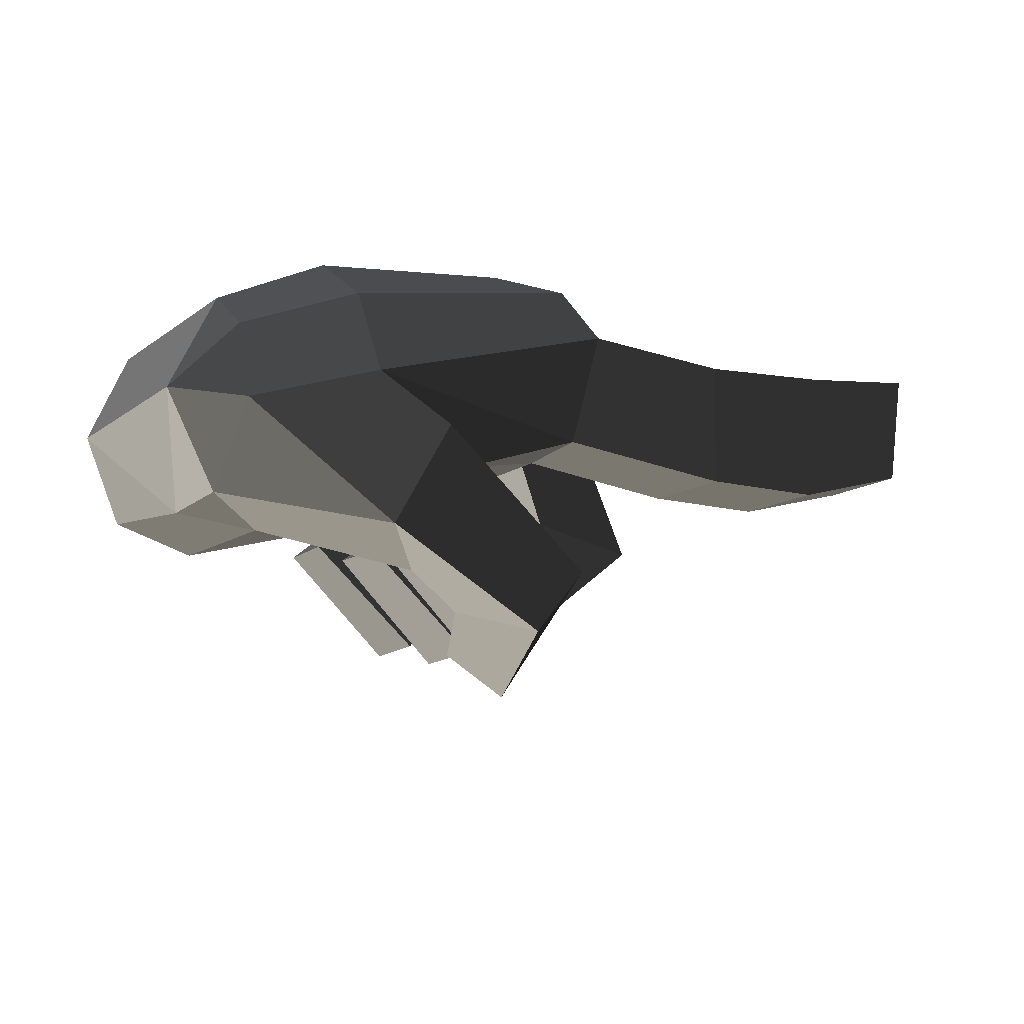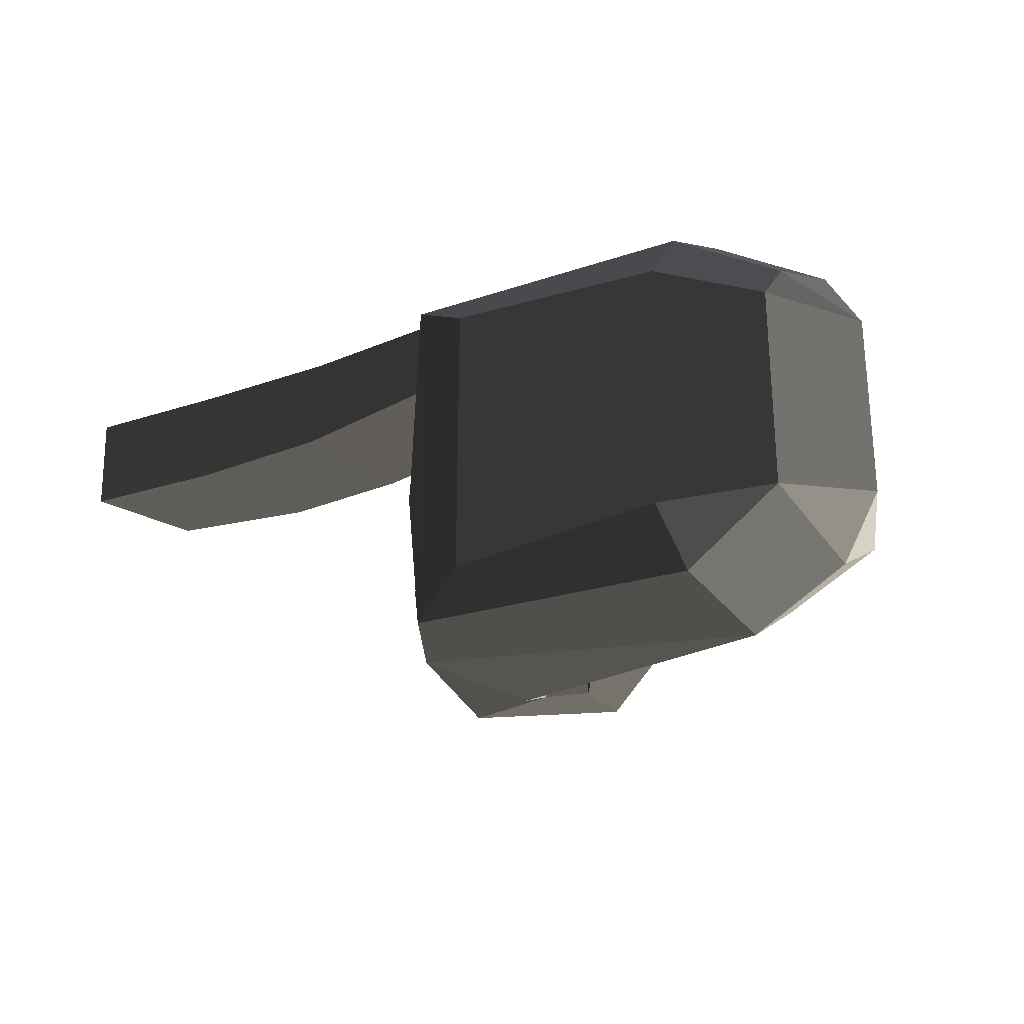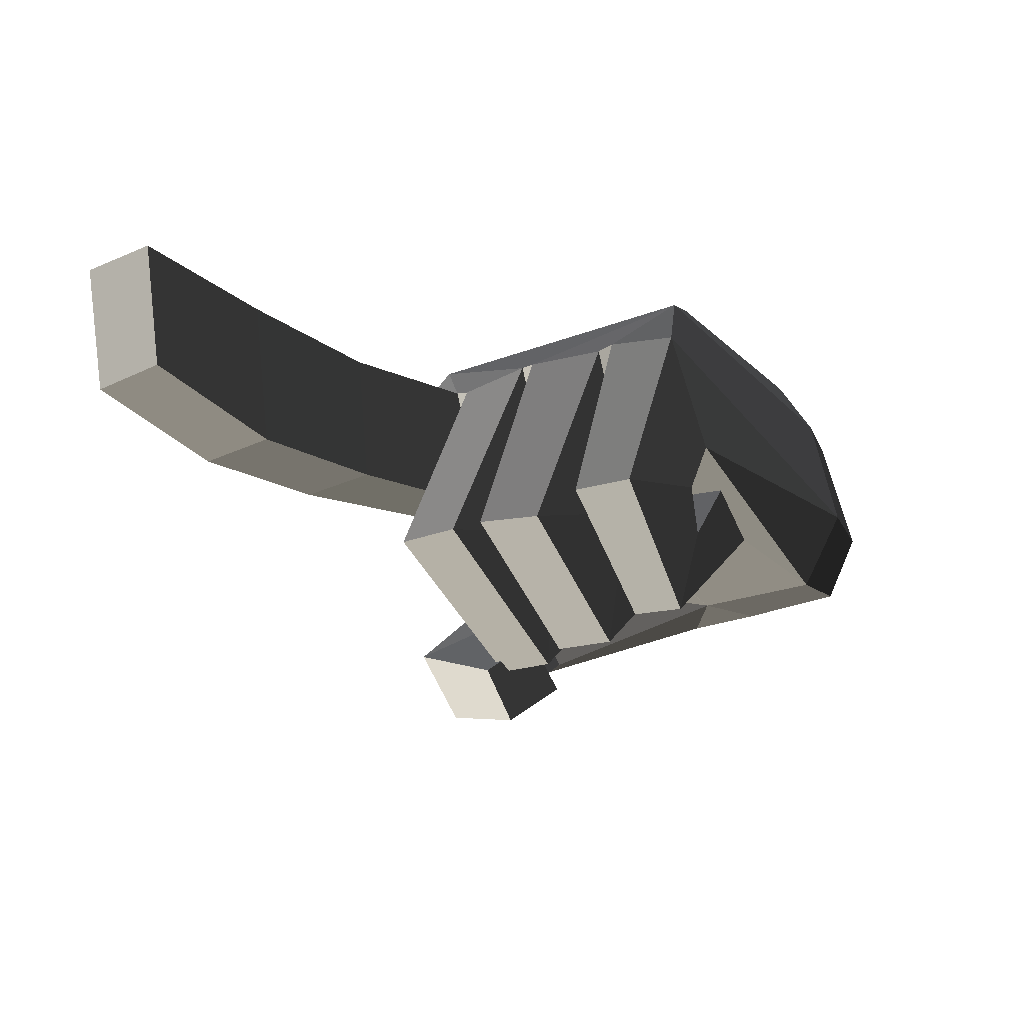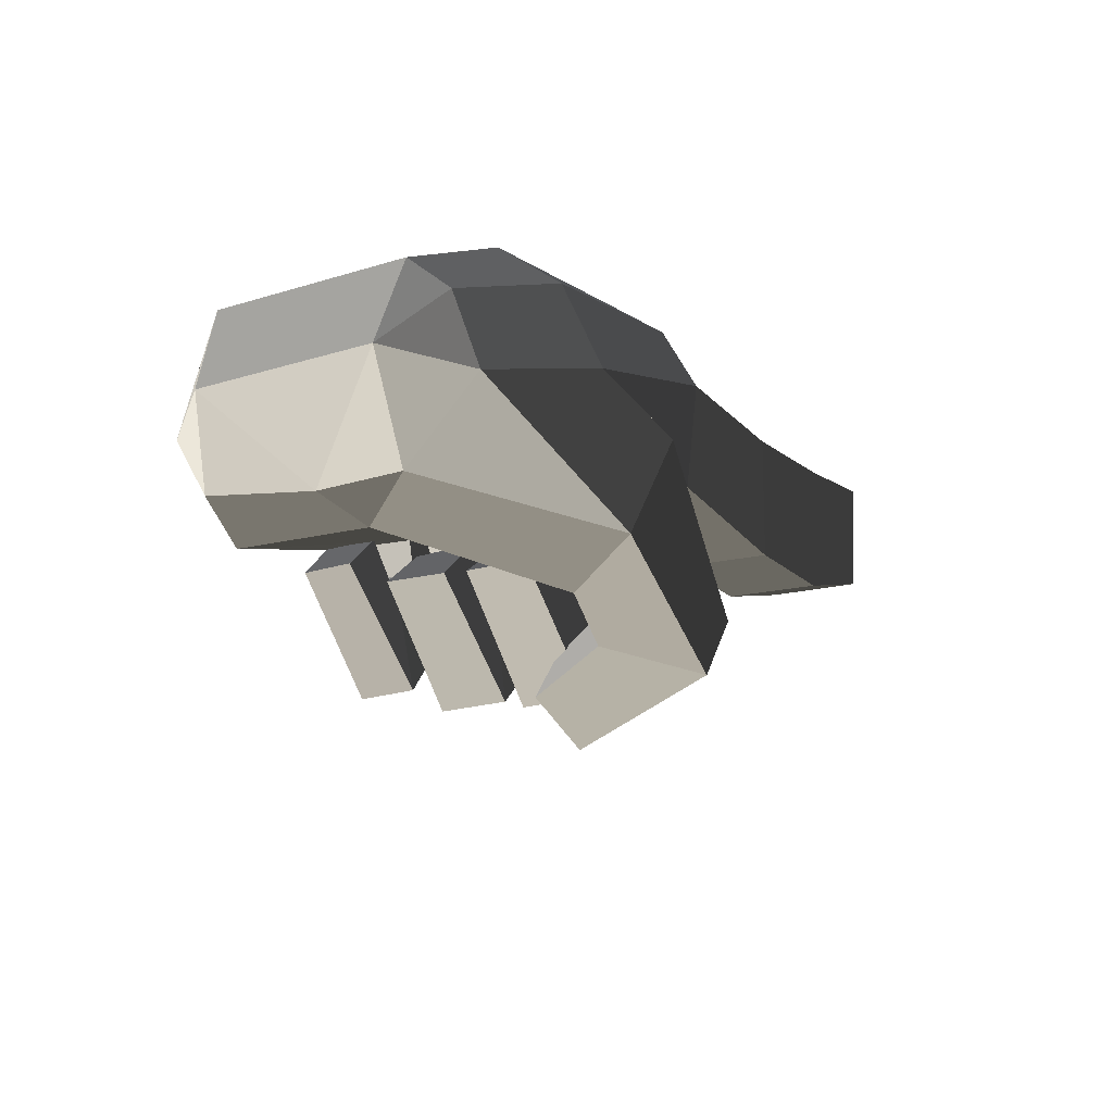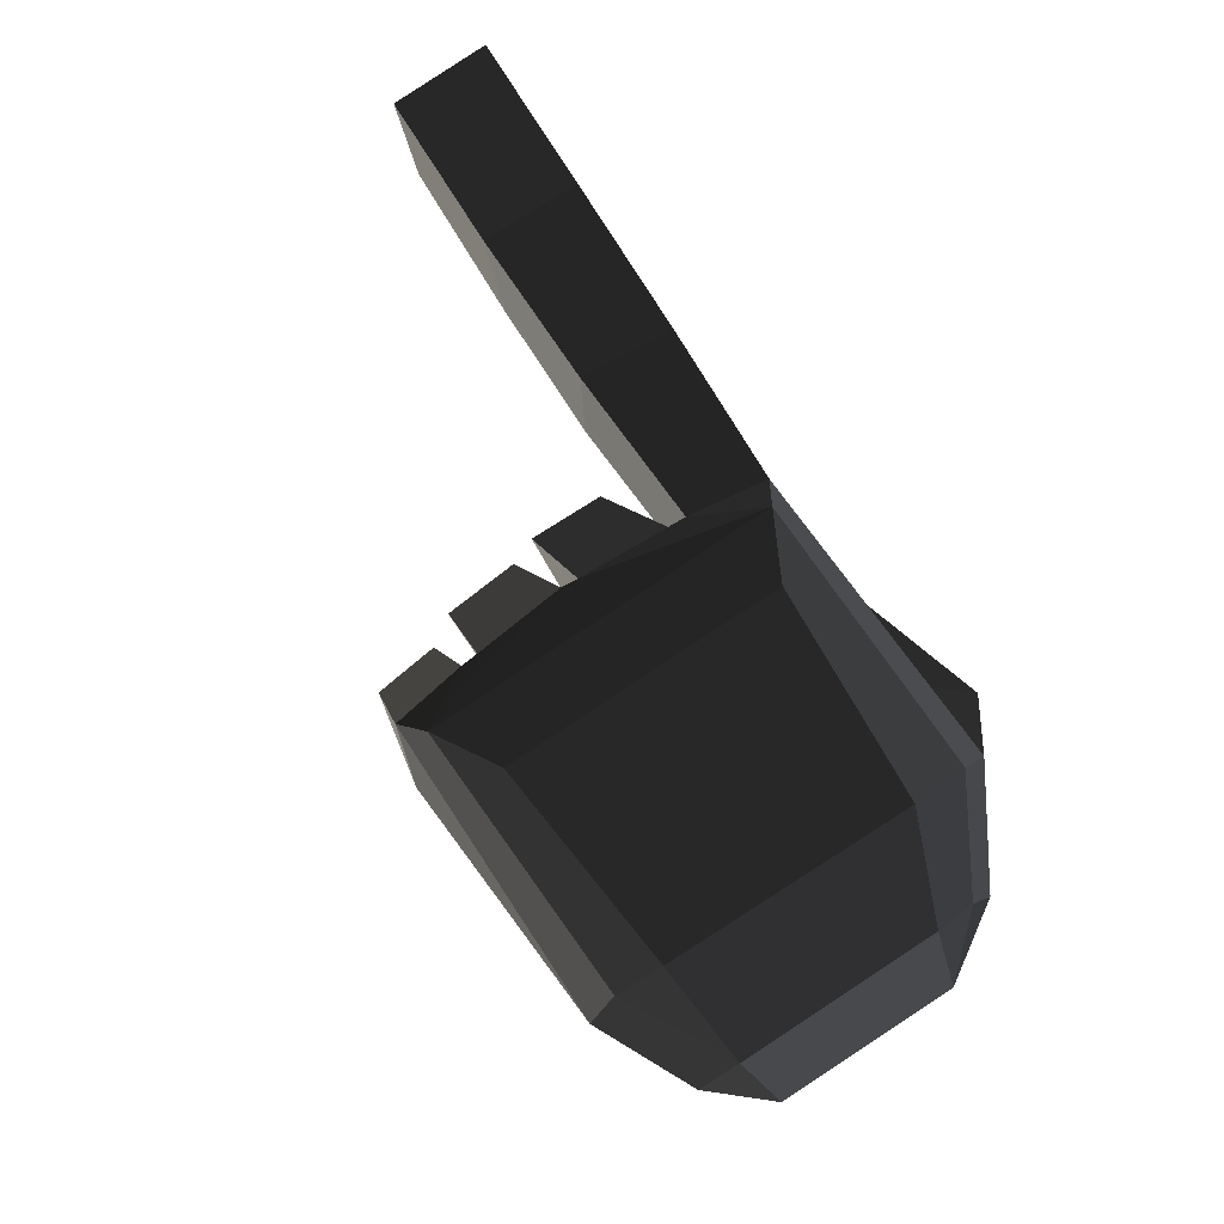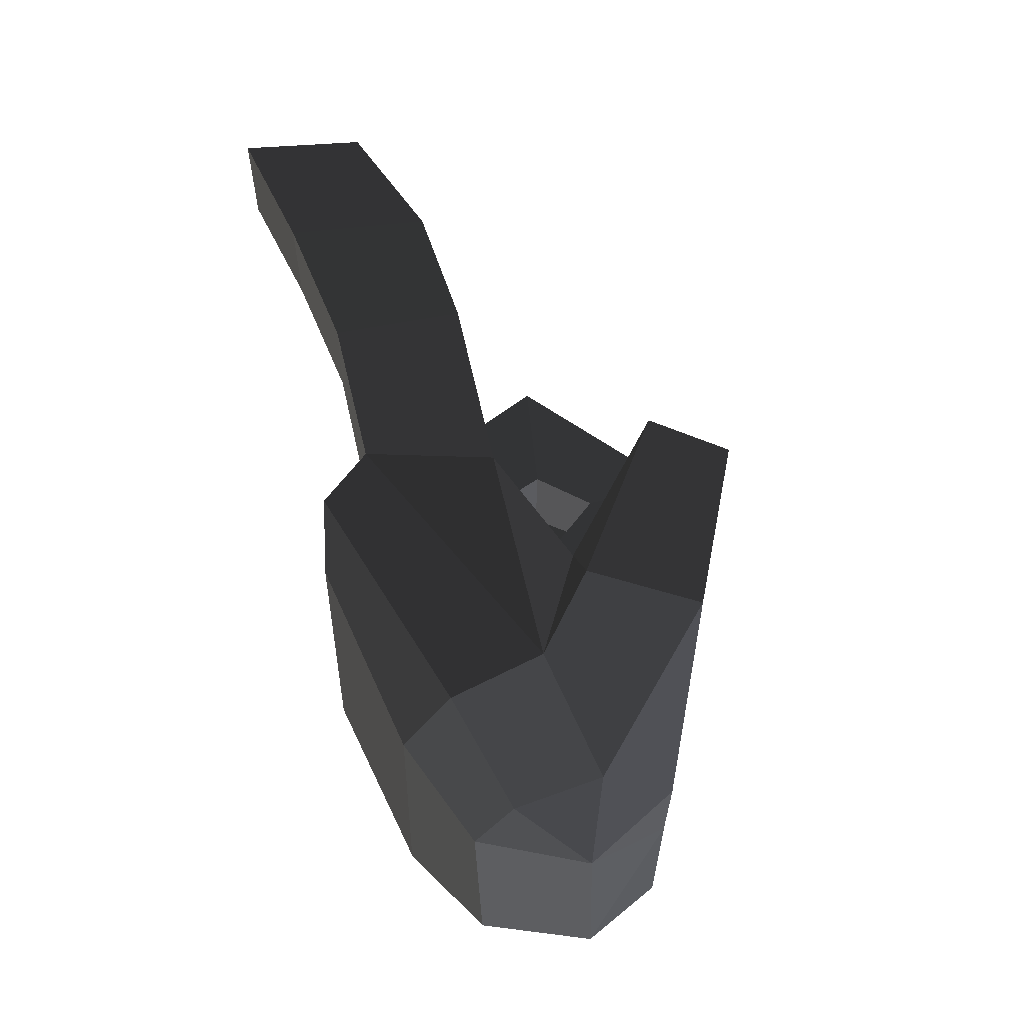
<metadata>
{"format":"obj","ext":"obj","renderer":"f3d","projection":"perspective","resolution":1024,"background":"white","views":[{"elev":-15.4,"azim":143.3,"up":"+Z"},{"elev":-26.0,"azim":37.1,"up":"+Y"},{"elev":-15.9,"azim":-46.5,"up":"+Z"},{"elev":-19.4,"azim":116.8,"up":"+Z"},{"elev":77.7,"azim":56.3,"up":"+Z"},{"elev":54.2,"azim":75.9,"up":"+Y"}]}
</metadata>
<code>
v -0.2801 -0.155 0.0005
v -0.096 -0.1118 -0.0641
v -0.0959 -0.1449 -0.0137
v -0.0959 -0.1449 -0.0137
v -0.3061 -0.1453 0.0829
v -0.3061 -0.1453 0.0829
v -0.2831 -0.1428 -0.0285
v -0.3529 -0.1414 -0.037
v -0.2846 -0.0936 -0.0003
v -0.2869 -0.0912 -0.0249
v -0.096 -0.1118 -0.0641
v -0.096 -0.1118 -0.0641
v -0.097 -0.0109 -0.0654
v -0.2857 -0.0811 -0.0002
v -0.2879 -0.0171 -0.0004
v -0.2879 -0.0171 -0.0004
v -0.2867 -0.0049 0.0002
v -0.2867 -0.0049 0.0002
v -0.2868 0.0591 0
v -0.2868 0.0591 0
v -0.3077 0.0542 -0.0414
v -0.3091 -0.0008 -0.0412
v -0.3156 0.0598 0.0867
v -0.3869 0.0565 -0.0537
v -0.3184 -0.0046 0.0907
v -0.3882 0.0014 -0.0541
v -0.2867 -0.0049 0.0002
v -0.3091 -0.0008 -0.0412
v -0.3196 -0.0164 0.0904
v -0.2879 -0.0171 -0.0004
v -0.2842 0.1126 0.1239
v -0.285 -0.1325 0.1184
v -0.3156 0.0598 0.0867
v -0.3145 0.072 0.089
v -0.3064 0.1285 0.0877
v -0.3064 0.1285 0.0877
v -0.0957 0.155 0.0105
v -0.094 0.1274 0.074
v -0.2782 0.1319 -0.0002
v -0.2782 0.1319 -0.0002
v -0.1858 0.1257 -0.0348
v -0.1858 0.1257 -0.0348
v -0.286 0.0716 -0.0003
v -0.286 0.0716 -0.0003
v -0.2868 0.0591 0
v -0.097 -0.0109 -0.0654
v -0.3145 0.072 0.089
v -0.3156 0.0598 0.0867
v -0.4179 0.0655 -0.0046
v -0.4258 0.068 0.0853
v -0.2782 0.1319 -0.0002
v -0.4166 0.1344 -0.0065
v -0.3064 0.1285 0.0877
v -0.4198 0.1341 0.0859
v -0.3145 0.072 0.089
v -0.4258 0.068 0.0853
v -0.5307 0.0651 0.0981
v -0.529 0.1348 0.0996
v -0.5154 0.1362 -0.001
v -0.4166 0.1344 -0.0065
v -0.5165 0.0662 0.0007
v -0.4179 0.0655 -0.0046
v -0.5307 0.0651 0.0981
v -0.4258 0.068 0.0853
v -0.6167 0.066 0.0318
v -0.6311 0.0647 0.117
v -0.5154 0.1362 -0.001
v -0.6156 0.1355 0.0307
v -0.529 0.1348 0.0996
v -0.632 0.1339 0.1182
v -0.5307 0.0651 0.0981
v -0.6311 0.0647 0.117
v -0.6167 0.066 0.0318
v -0.6156 0.1355 0.0307
v -0.1858 0.1257 -0.0348
v -0.0957 0.155 0.0105
v -0.1334 0.1843 -0.0282
v -0.1334 0.1843 -0.0282
v -0.2301 0.1069 -0.0844
v -0.257 0.1677 -0.1082
v -0.1567 0.1044 -0.1091
v -0.1947 0.103 -0.1334
v -0.097 -0.0109 -0.0654
v -0.097 -0.0109 -0.0654
v -0.0267 0.0558 -0.0637
v -0.0991 0.1706 -0.0987
v -0.0212 0.1105 -0.0111
v -0.0212 0.1105 -0.0111
v 0.0117 0.0558 0.0038
v 0.0117 0.0558 0.0038
v -0.0242 0.0881 0.0483
v -0.0242 0.0881 0.0483
v -0.0227 0.0565 0.0759
v -0.0227 0.0565 0.0759
v -0.0913 0.0831 0.1085
v -0.094 0.1274 0.074
v -0.0957 0.155 0.0105
v -0.0212 0.1105 -0.0111
v -0.1334 0.1843 -0.0282
v -0.0991 0.1706 -0.0987
v -0.257 0.1677 -0.1082
v -0.218 0.1679 -0.155
v -0.1947 0.103 -0.1334
v -0.1567 0.1044 -0.1091
v -0.2735 0.0508 -0.178
v -0.2334 0.0377 -0.1494
v -0.2606 0.0399 -0.1137
v -0.2301 0.1069 -0.0844
v -0.2995 0.0512 -0.1417
v -0.257 0.1677 -0.1082
v -0.2735 0.0508 -0.178
v -0.218 0.1679 -0.155
v -0.2606 0.0399 -0.1137
v -0.2334 0.0377 -0.1494
v -0.097 -0.0109 -0.0654
v -0.0267 0.0558 -0.0637
v -0.0318 -0.0091 -0.0635
v -0.0318 -0.0091 -0.0635
v 0.0117 0.0558 0.0038
v 0.0117 0.0558 0.0038
v 0.0101 -0.0729 0.0001
v 0.0101 -0.0729 0.0001
v -0.023 -0.0853 -0.0567
v -0.023 -0.0853 -0.0567
v -0.0246 -0.1112 -0.0138
v -0.0246 -0.1112 -0.0138
v -0.0245 -0.0852 0.0719
v -0.0245 -0.0852 0.0719
v -0.0227 0.0565 0.0759
v 0.0117 0.0558 0.0038
v -0.0952 -0.0929 0.1091
v -0.0913 0.0831 0.1085
v -0.0986 -0.1247 0.0663
v -0.0986 -0.1247 0.0663
v -0.0246 -0.1112 -0.0138
v -0.0959 -0.1449 -0.0137
v -0.023 -0.0853 -0.0567
v -0.096 -0.1118 -0.0641
v -0.0318 -0.0091 -0.0635
v -0.097 -0.0109 -0.0654
v -0.0913 0.0831 0.1085
v -0.094 0.1274 0.074
v -0.2394 0.0882 0.1335
v -0.2842 0.1126 0.1239
v -0.0952 -0.0929 0.1091
v -0.2398 -0.1077 0.1338
v -0.285 -0.1325 0.1184
v -0.2842 0.1126 0.1239
v -0.0952 -0.0929 0.1091
v -0.0986 -0.1247 0.0663
v -0.0959 -0.1449 -0.0137
v -0.3061 -0.1453 0.0829
v -0.3128 -0.0929 0.089
v -0.3128 -0.0929 0.089
v -0.3529 -0.1414 -0.037
v -0.3582 -0.0948 -0.0366
v -0.2869 -0.0912 -0.0249
v -0.2846 -0.0936 -0.0003
v -0.2857 -0.0811 -0.0002
v -0.3143 -0.0808 0.0862
v -0.3196 -0.0164 0.0904
v -0.285 -0.1325 0.1184
v -0.3763 -0.0733 -0.056
v -0.3795 -0.0186 -0.0507
v -0.2857 -0.0811 -0.0002
v -0.2994 -0.0735 -0.0384
v -0.2879 -0.0171 -0.0004
v -0.3015 -0.017 -0.036
v -0.3196 -0.0164 0.0904
v -0.3795 -0.0186 -0.0507
v -0.2878 -0.0143 -0.1325
v -0.2784 -0.0172 -0.0682
v -0.2766 -0.0671 -0.0704
v -0.2994 -0.0735 -0.0384
v -0.2866 -0.0641 -0.1338
v -0.3763 -0.0733 -0.056
v -0.2878 -0.0143 -0.1325
v -0.3795 -0.0186 -0.0507
v -0.2021 -0.0612 -0.0624
v -0.2031 -0.0169 -0.0626
v -0.2766 -0.0671 -0.0704
v -0.2473 -0.0648 -0.0293
v -0.2784 -0.0172 -0.0682
v -0.2482 -0.0205 -0.0266
v -0.2878 -0.0143 -0.1325
v -0.2031 -0.0169 -0.0626
v -0.2021 -0.0612 -0.0624
v -0.2473 -0.0648 -0.0293
v -0.2661 -0.1343 -0.0586
v -0.269 -0.0917 -0.0553
v -0.2831 -0.1428 -0.0285
v -0.2869 -0.0912 -0.0249
v -0.2815 -0.1284 -0.118
v -0.3529 -0.1414 -0.037
v -0.2836 -0.087 -0.1159
v -0.3582 -0.0948 -0.0366
v -0.269 -0.0917 -0.0553
v -0.2869 -0.0912 -0.0249
v -0.1971 -0.089 -0.0462
v -0.2362 -0.0944 -0.0154
v -0.2815 -0.1284 -0.118
v -0.1953 -0.1244 -0.0483
v -0.2661 -0.1343 -0.0586
v -0.2332 -0.132 -0.0178
v -0.269 -0.0917 -0.0553
v -0.2362 -0.0944 -0.0154
v -0.1971 -0.089 -0.0462
v -0.1953 -0.1244 -0.0483
v -0.2779 0.0022 -0.0757
v -0.2777 0.0517 -0.0751
v -0.3091 -0.0008 -0.0412
v -0.3077 0.0542 -0.0414
v -0.2809 0.0037 -0.1406
v -0.3882 0.0014 -0.0541
v -0.2795 0.0533 -0.1397
v -0.3869 0.0565 -0.0537
v -0.2777 0.0517 -0.0751
v -0.3077 0.0542 -0.0414
v -0.1965 0.0492 -0.0651
v -0.2431 0.0482 -0.0331
v -0.2809 0.0037 -0.1406
v -0.1959 0.0046 -0.0666
v -0.2779 0.0022 -0.0757
v -0.2433 0.0039 -0.0338
v -0.2777 0.0517 -0.0751
v -0.2431 0.0482 -0.0331
v -0.1965 0.0492 -0.0651
v -0.1959 0.0046 -0.0666
g Group_001
f 1 2 3
f 1 3 5
f 1 5 8 7
f 1 7 10 9
f 1 9 11
f 11 9 14 13
f 13 14 15
f 13 15 17
f 13 17 19
f 19 17 22 21
f 19 21 24 23
f 23 24 26 25
f 25 26 28 27
f 25 27 30 29
f 25 29 32 31
f 25 31 34 33
f 34 31 35
f 35 31 38 37
f 35 37 39
f 39 37 41
f 39 41 43
f 43 41 46 45
f 43 45 48 47
f 43 47 50 49
f 43 49 52 51
f 51 52 54 53
f 53 54 56 55
f 56 54 58 57
f 58 54 60 59
f 59 60 62 61
f 61 62 64 63
f 61 63 66 65
f 61 65 68 67
f 67 68 70 69
f 69 70 72 71
f 72 70 74 73
g Group_002
f 75 76 77
f 75 77 80 79
f 75 79 82 81
f 75 81 83
f 83 81 86 85
f 85 86 87
f 85 87 89
f 89 87 91
f 89 91 93
f 93 91 96 95
f 96 91 98 97
f 97 98 100 99
f 99 100 102 101
f 102 100 104 103
f 102 103 106 105
f 106 103 108 107
f 107 108 110 109
f 109 110 112 111
f 109 111 114 113
g Group_003
f 115 116 117
f 117 116 119
f 117 119 121
f 117 121 123
f 123 121 125
f 125 121 127
f 127 121 130 129
f 127 129 132 131
f 127 131 133
f 127 133 136 135
f 135 136 138 137
f 137 138 140 139
g Group_004
f 141 142 144 143
f 141 143 146 145
f 146 143 148 147
f 146 147 150 149
f 150 147 152 151
f 152 147 153
f 152 153 156 155
f 156 153 158 157
f 158 153 160 159
f 160 153 162 161
f 160 161 164 163
f 160 163 166 165
f 165 166 168 167
f 167 168 170 169
f 170 168 172 171
f 172 168 174 173
f 173 174 176 175
f 175 176 178 177
f 175 177 180 179
f 175 179 182 181
f 181 182 184 183
f 183 184 186 185
f 186 184 188 187
g Group_005
f 189 190 192 191
f 189 191 194 193
f 193 194 196 195
f 195 196 198 197
f 195 197 200 199
f 195 199 202 201
f 201 202 204 203
f 203 204 206 205
f 206 204 208 207
g Group_006
f 209 210 212 211
f 209 211 214 213
f 213 214 216 215
f 215 216 218 217
f 215 217 220 219
f 215 219 222 221
f 221 222 224 223
f 223 224 226 225
f 226 224 228 227

</code>
